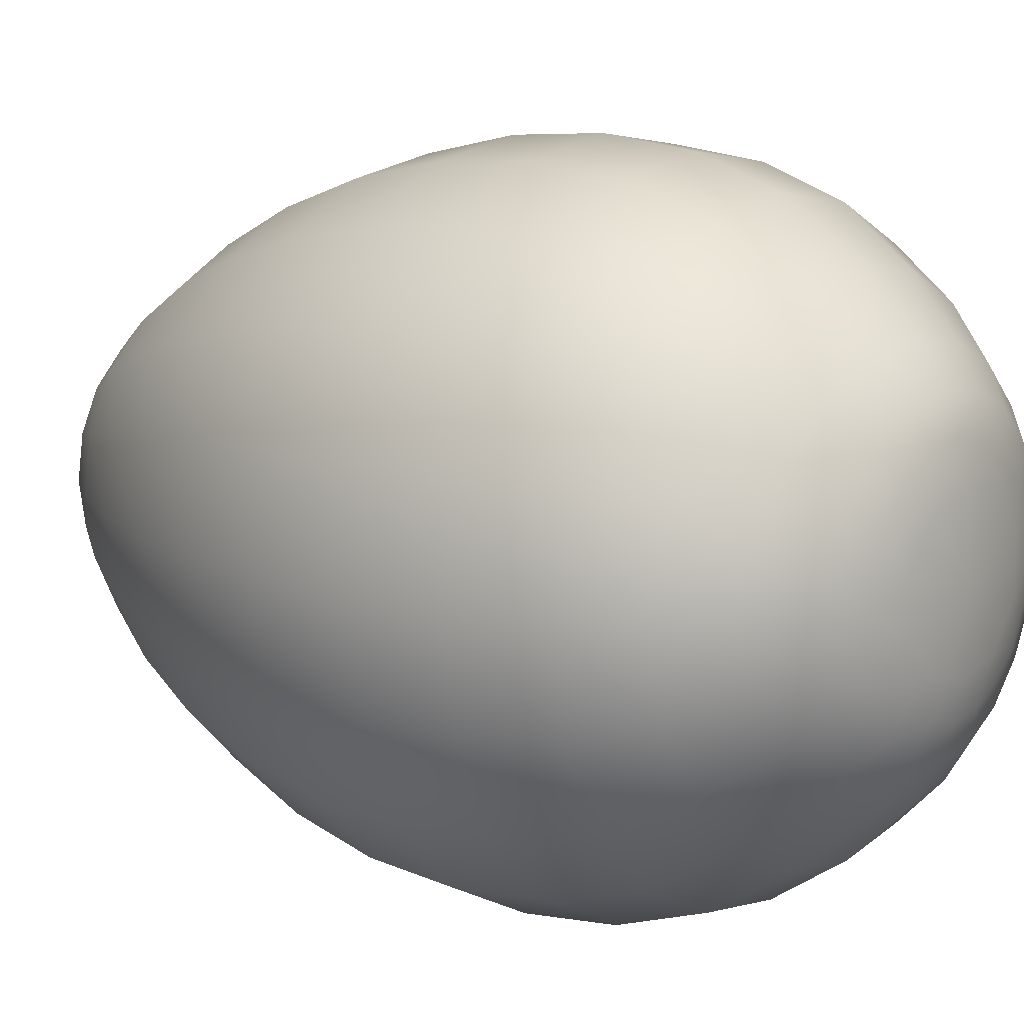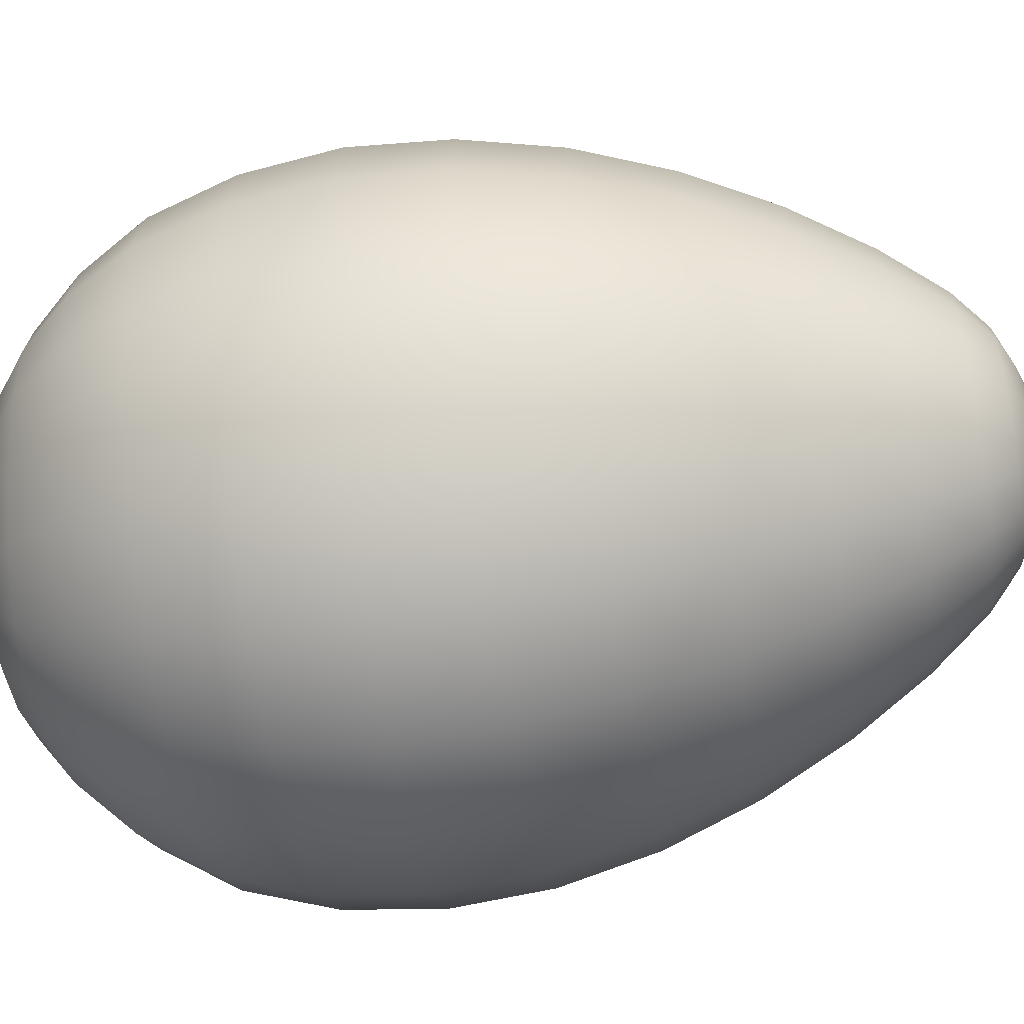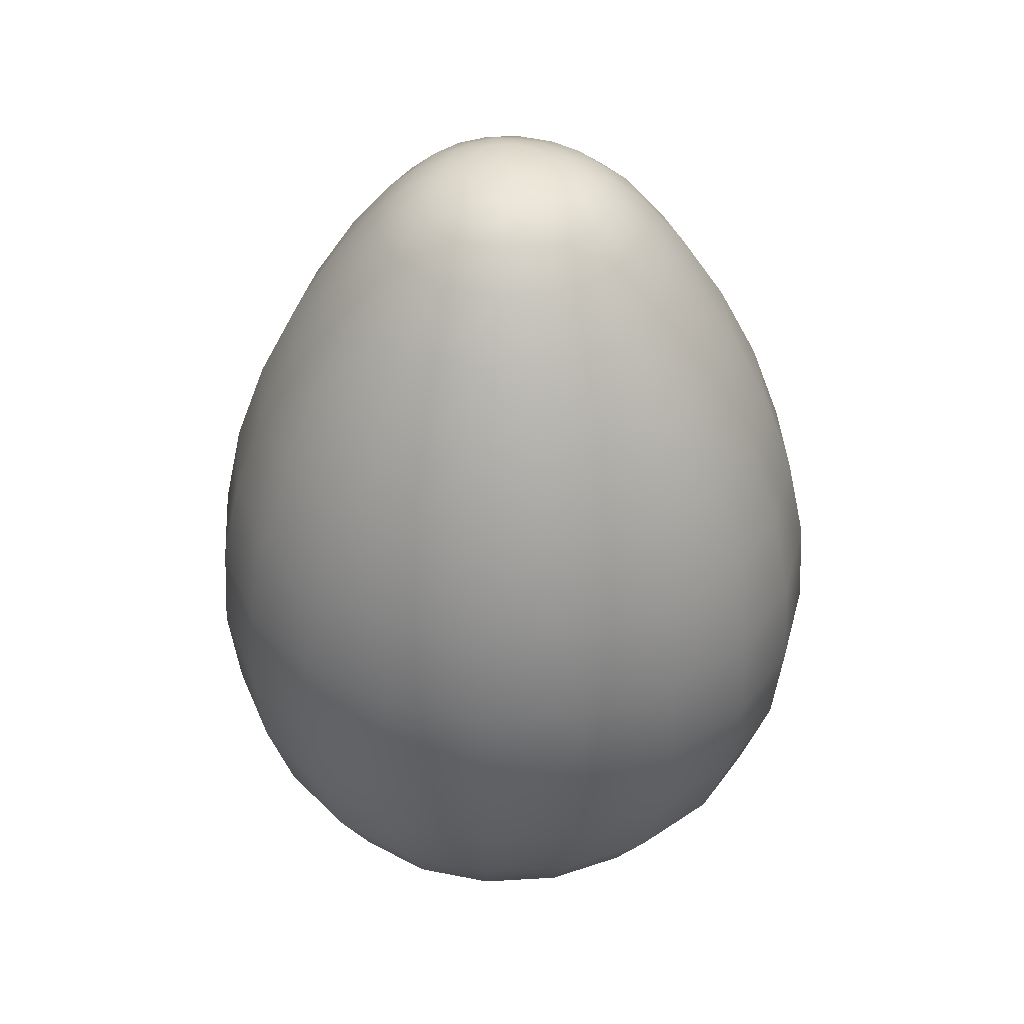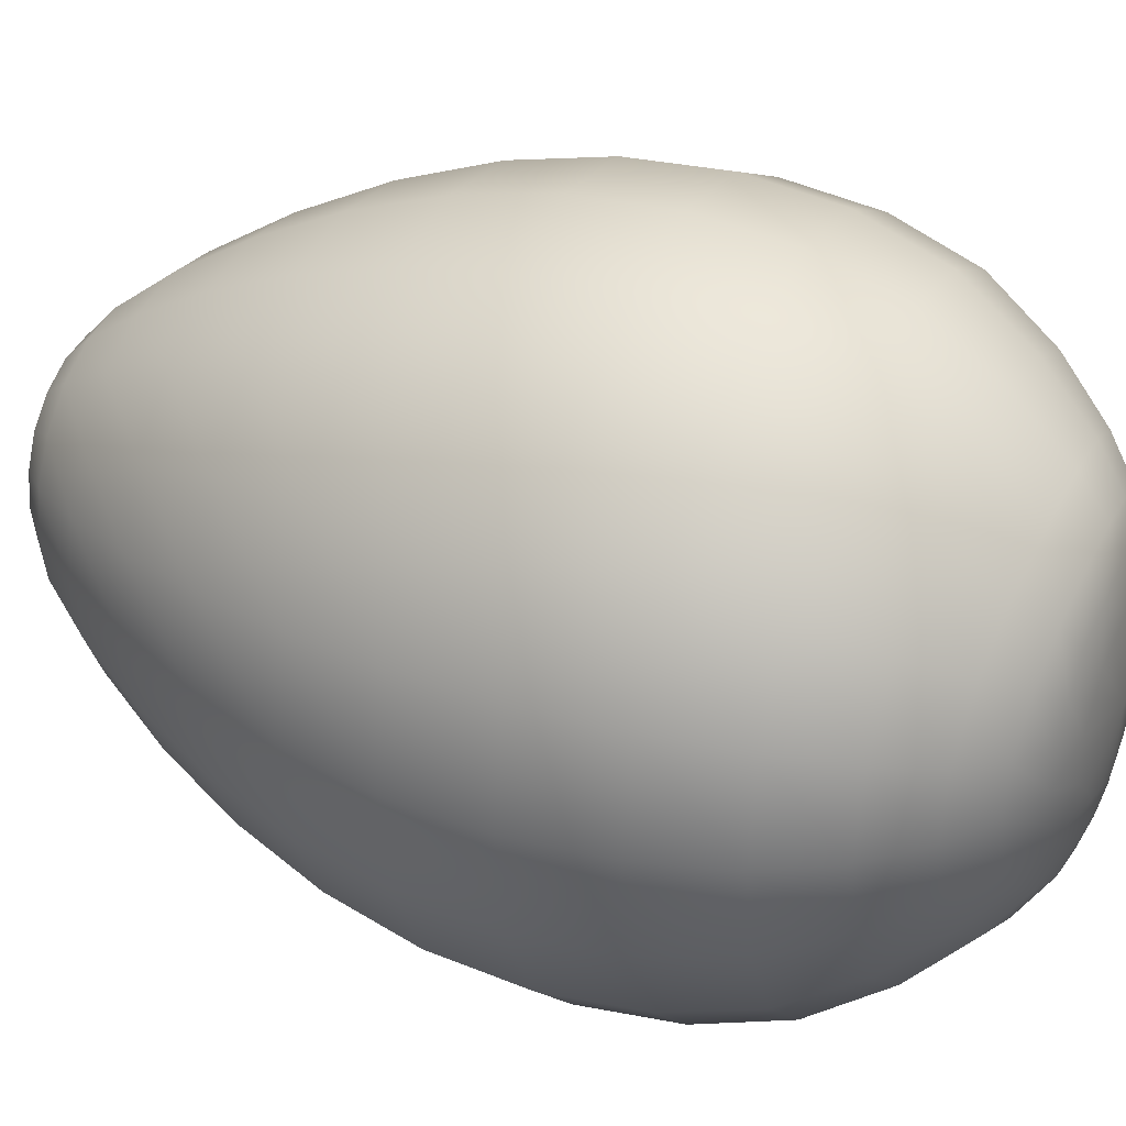
<metadata>
{"format":"obj","ext":"obj","renderer":"f3d","projection":"perspective","resolution":1024,"background":"white","views":[{"elev":12.0,"azim":-51.4,"up":"+Z"},{"elev":-59.6,"azim":98.7,"up":"+Z"},{"elev":40.6,"azim":113.4,"up":"+Y"},{"elev":33.8,"azim":-65.9,"up":"+Z"}]}
</metadata>
<code>
v  0.0911 0.069 -0.12
v  0.1274 0.0715 -0.0873
v  0.1053 0.0415 -0.0683
v  0.0742 0.0375 -0.0936
v  0.0469 0.0668 -0.1412
v  0.0373 0.034 -0.1099
v  0.0556 0.1112 -0.1703
v  0.1061 0.1117 -0.1447
v  0.1467 0.1124 -0.1053
v  0 0.066 -0.1483
v  0 0.0328 -0.1152
v  -0.0469 0.0668 -0.1412
v  -0.0371 0.0339 -0.1095
v  -0.0556 0.1112 -0.1703
v  0 0.111 -0.1789
v  -0.0911 0.069 -0.12
v  -0.0739 0.0373 -0.093
v  -0.1274 0.0715 -0.0873
v  -0.1049 0.0412 -0.0677
v  -0.1467 0.1124 -0.1053
v  -0.1061 0.1117 -0.1447
v  -0.1506 0.0731 -0.0458
v  -0.1248 0.0438 -0.0356
v  -0.1589 0.0737 0
v  -0.132 0.0447 -0
v  -0.1817 0.1129 0
v  -0.1725 0.1128 -0.0553
v  -0.1506 0.0731 0.0458
v  -0.1251 0.0439 0.0356
v  -0.1274 0.0715 0.0873
v  -0.1054 0.0414 0.0679
v  -0.1467 0.1124 0.1053
v  -0.1725 0.1128 0.0553
v  -0.0911 0.069 0.12
v  -0.0745 0.0375 0.0936
v  -0.0469 0.0668 0.1412
v  -0.0376 0.0341 0.1104
v  -0.0556 0.1112 0.1703
v  -0.1061 0.1117 0.1447
v  0 0.066 0.1483
v  -0.0001 0.033 0.116
v  0.0469 0.0668 0.1412
v  0.0374 0.0342 0.1104
v  0.0556 0.1112 0.1703
v  0 0.111 0.1789
v  0.0911 0.069 0.12
v  0.0745 0.0377 0.0939
v  0.1274 0.0715 0.0873
v  0.1057 0.0416 0.0684
v  0.1467 0.1124 0.1053
v  0.1061 0.1117 0.1447
v  0.1506 0.0731 0.0458
v  0.1256 0.0441 0.0359
v  0.1589 0.0737 0
v  0.1326 0.045 -0
v  0.1817 0.1129 0
v  0.1725 0.1128 0.0553
v  0.1506 0.0731 -0.0458
v  0.1254 0.044 -0.0359
v  0.1725 0.1128 -0.0553
v  0.1155 0.1635 -0.159
v  0.1592 0.1635 -0.1157
v  0.0608 0.1635 -0.1872
v  0.0627 0.2202 -0.1931
v  0.1192 0.2202 -0.1641
v  0.1643 0.2202 -0.1193
v  0 0.1635 -0.1966
v  -0.0608 0.1635 -0.1872
v  -0.0627 0.2202 -0.1931
v  0 0.2202 -0.2028
v  -0.1155 0.1635 -0.159
v  -0.1592 0.1635 -0.1157
v  -0.1643 0.2202 -0.1193
v  -0.1192 0.2202 -0.1641
v  -0.1869 0.1635 -0.0607
v  -0.1968 0.1635 0
v  -0.203 0.2202 0
v  -0.1929 0.2202 -0.0627
v  -0.1869 0.1635 0.0607
v  -0.1592 0.1635 0.1157
v  -0.1643 0.2202 0.1193
v  -0.1929 0.2202 0.0627
v  -0.1155 0.1635 0.159
v  -0.0608 0.1635 0.1872
v  -0.0627 0.2202 0.1931
v  -0.1192 0.2202 0.1641
v  0 0.1635 0.1966
v  0.0608 0.1635 0.1872
v  0.0627 0.2202 0.1931
v  0 0.2202 0.2028
v  0.1155 0.1635 0.159
v  0.1592 0.1635 0.1157
v  0.1643 0.2202 0.1193
v  0.1192 0.2202 0.1641
v  0.1869 0.1635 0.0607
v  0.1968 0.1635 0
v  0.203 0.2202 0
v  0.1929 0.2202 0.0627
v  0.1869 0.1635 -0.0607
v  0.1929 0.2202 -0.0627
v  0.0978 0.3901 -0.1346
v  0.1348 0.3901 -0.0979
v  0.151 0.3352 -0.1097
v  0.1096 0.3352 -0.1508
v  0.0515 0.3901 -0.1585
v  0.0577 0.3352 -0.1775
v  0.0436 0.441 -0.1343
v  0.0829 0.441 -0.1141
v  0.1143 0.441 -0.083
v  0 0.3901 -0.1664
v  0 0.3352 -0.1864
v  -0.0515 0.3901 -0.1585
v  -0.0577 0.3352 -0.1775
v  -0.0436 0.441 -0.1343
v  0 0.441 -0.141
v  -0.0978 0.3901 -0.1346
v  -0.1096 0.3352 -0.1508
v  -0.1348 0.3901 -0.0979
v  -0.151 0.3352 -0.1097
v  -0.1143 0.441 -0.083
v  -0.0829 0.441 -0.1141
v  -0.1583 0.3901 -0.0514
v  -0.1773 0.3352 -0.0576
v  -0.1666 0.3901 0
v  -0.1866 0.3352 0
v  -0.1412 0.441 0
v  -0.1341 0.441 -0.0436
v  -0.1583 0.3901 0.0514
v  -0.1773 0.3352 0.0576
v  -0.1348 0.3901 0.0979
v  -0.151 0.3352 0.1097
v  -0.1143 0.441 0.083
v  -0.1341 0.441 0.0436
v  -0.0978 0.3901 0.1346
v  -0.1096 0.3352 0.1508
v  -0.0515 0.3901 0.1585
v  -0.0577 0.3352 0.1775
v  -0.0436 0.441 0.1343
v  -0.0829 0.441 0.1141
v  0 0.3901 0.1664
v  0 0.3352 0.1864
v  0.0515 0.3901 0.1585
v  0.0577 0.3352 0.1775
v  0.0436 0.441 0.1343
v  0 0.441 0.141
v  0.0978 0.3901 0.1346
v  0.1096 0.3352 0.1508
v  0.1348 0.3901 0.0979
v  0.151 0.3352 0.1097
v  0.1143 0.441 0.083
v  0.0829 0.441 0.1141
v  0.1583 0.3901 0.0514
v  0.1773 0.3352 0.0576
v  0.1666 0.3901 0
v  0.1866 0.3352 0
v  0.1412 0.441 0
v  0.1341 0.441 0.0436
v  0.1583 0.3901 -0.0514
v  0.1773 0.3352 -0.0576
v  0.1341 0.441 -0.0436
v  0.0661 0.4862 -0.0909
v  0.091 0.4862 -0.0661
v  0.0348 0.4862 -0.107
v  0.0264 0.5205 -0.0813
v  0.0501 0.5205 -0.069
v  0.069 0.5205 -0.05
v  0 0.4862 -0.1124
v  -0.0348 0.4862 -0.107
v  -0.0261 0.5205 -0.0811
v  0.0002 0.5205 -0.0853
v  -0.0661 0.4862 -0.0909
v  -0.091 0.4862 -0.0661
v  -0.0687 0.5205 -0.0501
v  -0.0498 0.5205 -0.0689
v  -0.1069 0.4862 -0.0347
v  -0.1125 0.4862 0
v  -0.0851 0.5205 0
v  -0.0808 0.5205 -0.0264
v  -0.1069 0.4862 0.0347
v  -0.091 0.4862 0.0661
v  -0.0693 0.5205 0.0504
v  -0.0811 0.5205 0.0265
v  -0.0661 0.4862 0.0909
v  -0.0348 0.4862 0.107
v  -0.0265 0.5205 0.0815
v  -0.0503 0.5205 0.0693
v  0 0.4862 0.1124
v  0.0348 0.4862 0.107
v  0.0263 0.5205 0.0812
v  -0 0.5205 0.0854
v  0.0661 0.4862 0.0909
v  0.091 0.4862 0.0661
v  0.0689 0.5205 0.0499
v  0.05 0.5205 0.0688
v  0.1069 0.4862 0.0347
v  0.1125 0.4862 0
v  0.0854 0.5205 0
v  0.081 0.5205 0.0262
v  0.1069 0.4862 -0.0347
v  0.0811 0.5205 -0.0262
v  0.0592 0.0197 -0.0742
v  0.0294 0.0166 -0.0863
v  0.0847 0.023 -0.0547
v  0.0629 0.0123 -0.042
v  0.0447 0.0114 -0.0571
v  0.0218 0.0084 -0.0646
v  0.0001 0.0154 -0.0896
v  -0.029 0.0161 -0.0846
v  0.0001 0.0084 -0.0677
v  -0.0212 0.0077 -0.062
v  -0.0581 0.0188 -0.0718
v  -0.0829 0.022 -0.0523
v  -0.0433 0.0102 -0.0537
v  -0.0602 0.0106 -0.0383
v  -0.0989 0.0241 -0.0276
v  -0.105 0.0249 -0.0001
v  -0.0736 0.0132 -0.0207
v  -0.0765 0.0123 -0.0001
v  -0.1001 0.0243 0.0277
v  -0.085 0.0224 0.0534
v  -0.0753 0.0135 0.0209
v  -0.0634 0.0113 0.0399
v  -0.0604 0.0196 0.0743
v  -0.0309 0.0171 0.0883
v  -0.0466 0.0113 0.0572
v  -0.0241 0.0092 0.0675
v  -0.0005 0.0162 0.0929
v  0.0301 0.0172 0.0885
v  -0.0008 0.0096 0.0721
v  0.0229 0.0094 0.0678
v  0.0605 0.0202 0.0755
v  0.086 0.0235 0.0553
v  0.0466 0.0121 0.0588
v  0.0649 0.013 0.0428
v  0.102 0.0253 0.029
v  0.1074 0.0258 -0.0001
v  0.0779 0.015 0.0227
v  0.0801 0.0136 -0.0002
v  0.1012 0.025 -0.029
v  0.0767 0.0146 -0.0227
v  0.0182 0.5538 -0.0253
v  0.0237 0.5539 -0.0169
v  0.0371 0.5484 -0.0264
v  0.0278 0.5474 -0.0385
v  0.0148 0.5484 -0.0449
v  0.0094 0.5539 -0.0282
v  0 0.5575 0.0001
v  0.0008 0.5538 -0.0315
v  0.0009 0.5474 -0.0478
v  -0.0129 0.5484 -0.0437
v  -0.0079 0.5539 -0.0279
v  -0.0169 0.5538 -0.0249
v  -0.0264 0.5474 -0.0381
v  -0.0356 0.5484 -0.0271
v  -0.0222 0.5539 -0.0171
v  -0.028 0.5538 -0.0097
v  -0.0434 0.5474 -0.0147
v  -0.0449 0.5484 0.0001
v  -0.0286 0.5539 0.0003
v  -0.0298 0.5538 0.0104
v  -0.0454 0.5474 0.0154
v  -0.0391 0.5484 0.0289
v  -0.0245 0.5539 0.0185
v  -0.0196 0.5538 0.027
v  -0.0293 0.5474 0.0403
v  -0.015 0.5484 0.0459
v  -0.0098 0.5539 0.0292
v  -0.0002 0.5538 0.032
v  -0.0002 0.5474 0.0484
v  0.0141 0.5484 0.0439
v  0.0087 0.5539 0.0278
v  0.0177 0.5538 0.0242
v  0.0272 0.5474 0.0374
v  0.0364 0.5484 0.0257
v  0.0232 0.5539 0.0163
v  0.0292 0.5538 0.0088
v  0.0448 0.5474 0.0139
v  0.0465 0.5484 0.0001
v  0.0292 0.5539 -0
v  0.0297 0.5538 -0.009
v  0.0452 0.5474 -0.014
v  0.1169 0.278 -0.161
v  0.1612 0.278 -0.1171
v  0.0616 0.278 -0.1895
v  0 0.278 -0.199
v  -0.0616 0.278 -0.1895
v  -0.1169 0.278 -0.161
v  -0.1612 0.278 -0.1171
v  -0.1892 0.278 -0.0615
v  -0.1992 0.278 0
v  -0.1892 0.278 0.0615
v  -0.1612 0.278 0.1171
v  -0.1169 0.278 0.161
v  -0.0616 0.278 0.1895
v  0 0.278 0.199
v  0.0616 0.278 0.1895
v  0.1169 0.278 0.161
v  0.1612 0.278 0.1171
v  0.1892 0.278 0.0615
v  0.1992 0.278 0
v  0.1892 0.278 -0.0615
v  0.0374 0.5391 0.0514
v  0.0198 0.5391 0.0613
v  0.0515 0.5391 0.0369
v  0.061 0.5391 0.0193
v  0.0647 0.5391 0.0001
v  0.0613 0.5391 -0.0194
v  0.052 0.5391 -0.0374
v  0.0378 0.5391 -0.0522
v  0.0202 0.5391 -0.0619
v  0.0006 0.5391 -0.0647
v  -0.019 0.5391 -0.0611
v  -0.0368 0.5391 -0.0519
v  -0.051 0.5391 -0.0378
v  -0.06 0.5391 -0.0199
v  -0.0636 0.5391 0.0001
v  -0.0614 0.5391 0.0205
v  -0.0532 0.5391 0.039
v  -0.0388 0.5391 0.0534
v  -0.0204 0.5391 0.0625
v  -0.0002 0.5391 0.0651
v  0.0317 0.006 0.0405
v  0.0418 0.0065 0.0278
v  0.0152 0.0052 0.0445
v  -0.0002 0.0003 -0.0001
v  0.0526 0.0073 0.0156
v  0.0516 0.007 -0.0001
v  0.0516 0.0069 -0.0158
v  0.0403 0.006 -0.0272
v  0.0299 0.0053 -0.0391
v  0.0147 0.0043 -0.0418
v  -0 0.0035 -0.0454
v  -0.0142 0.0037 -0.0402
v  -0.0288 0.0041 -0.0358
v  -0.0384 0.0048 -0.0246
v  -0.0488 0.0056 -0.014
v  -0.0491 0.0057 -0
v  -0.0504 0.0059 0.0139
v  -0.0408 0.0054 0.0261
v  -0.0319 0.0052 0.0389
v  -0.0162 0.0048 0.0438
v  -0.0008 0.0046 0.0495
g egg
f 1 2 3 4
f 5 1 4 6
f 7 8 1 5
f 8 9 2 1
f 10 5 6 11
f 12 10 11 13
f 14 15 10 12
f 15 7 5 10
f 16 12 13 17
f 18 16 17 19
f 20 21 16 18
f 21 14 12 16
f 22 18 19 23
f 24 22 23 25
f 26 27 22 24
f 27 20 18 22
f 28 24 25 29
f 30 28 29 31
f 32 33 28 30
f 33 26 24 28
f 34 30 31 35
f 36 34 35 37
f 38 39 34 36
f 39 32 30 34
f 40 36 37 41
f 42 40 41 43
f 44 45 40 42
f 45 38 36 40
f 46 42 43 47
f 48 46 47 49
f 50 51 46 48
f 51 44 42 46
f 52 48 49 53
f 54 52 53 55
f 56 57 52 54
f 57 50 48 52
f 58 54 55 59
f 2 58 59 3
f 9 60 58 2
f 60 56 54 58
f 61 62 9 8
f 63 61 8 7
f 64 65 61 63
f 65 66 62 61
f 67 63 7 15
f 68 67 15 14
f 69 70 67 68
f 70 64 63 67
f 71 68 14 21
f 72 71 21 20
f 73 74 71 72
f 74 69 68 71
f 75 72 20 27
f 76 75 27 26
f 77 78 75 76
f 78 73 72 75
f 79 76 26 33
f 80 79 33 32
f 81 82 79 80
f 82 77 76 79
f 83 80 32 39
f 84 83 39 38
f 85 86 83 84
f 86 81 80 83
f 87 84 38 45
f 88 87 45 44
f 89 90 87 88
f 90 85 84 87
f 91 88 44 51
f 92 91 51 50
f 93 94 91 92
f 94 89 88 91
f 95 92 50 57
f 96 95 57 56
f 97 98 95 96
f 98 93 92 95
f 99 96 56 60
f 62 99 60 9
f 66 100 99 62
f 100 97 96 99
f 101 102 103 104
f 105 101 104 106
f 107 108 101 105
f 108 109 102 101
f 110 105 106 111
f 112 110 111 113
f 114 115 110 112
f 115 107 105 110
f 116 112 113 117
f 118 116 117 119
f 120 121 116 118
f 121 114 112 116
f 122 118 119 123
f 124 122 123 125
f 126 127 122 124
f 127 120 118 122
f 128 124 125 129
f 130 128 129 131
f 132 133 128 130
f 133 126 124 128
f 134 130 131 135
f 136 134 135 137
f 138 139 134 136
f 139 132 130 134
f 140 136 137 141
f 142 140 141 143
f 144 145 140 142
f 145 138 136 140
f 146 142 143 147
f 148 146 147 149
f 150 151 146 148
f 151 144 142 146
f 152 148 149 153
f 154 152 153 155
f 156 157 152 154
f 157 150 148 152
f 158 154 155 159
f 102 158 159 103
f 109 160 158 102
f 160 156 154 158
f 161 162 109 108
f 163 161 108 107
f 164 165 161 163
f 165 166 162 161
f 167 163 107 115
f 168 167 115 114
f 169 170 167 168
f 170 164 163 167
f 171 168 114 121
f 172 171 121 120
f 173 174 171 172
f 174 169 168 171
f 175 172 120 127
f 176 175 127 126
f 177 178 175 176
f 178 173 172 175
f 179 176 126 133
f 180 179 133 132
f 181 182 179 180
f 182 177 176 179
f 183 180 132 139
f 184 183 139 138
f 185 186 183 184
f 186 181 180 183
f 187 184 138 145
f 188 187 145 144
f 189 190 187 188
f 190 185 184 187
f 191 188 144 151
f 192 191 151 150
f 193 194 191 192
f 194 189 188 191
f 195 192 150 157
f 196 195 157 156
f 197 198 195 196
f 198 193 192 195
f 199 196 156 160
f 162 199 160 109
f 166 200 199 162
f 200 197 196 199
f 201 202 6 4
f 203 201 4 3
f 204 205 201 203
f 205 206 202 201
f 207 208 13 11
f 202 207 11 6
f 206 209 207 202
f 209 210 208 207
f 211 212 19 17
f 208 211 17 13
f 210 213 211 208
f 213 214 212 211
f 215 216 25 23
f 212 215 23 19
f 214 217 215 212
f 217 218 216 215
f 219 220 31 29
f 216 219 29 25
f 218 221 219 216
f 221 222 220 219
f 223 224 37 35
f 220 223 35 31
f 222 225 223 220
f 225 226 224 223
f 227 228 43 41
f 224 227 41 37
f 226 229 227 224
f 229 230 228 227
f 231 232 49 47
f 228 231 47 43
f 230 233 231 228
f 233 234 232 231
f 235 236 55 53
f 232 235 53 49
f 234 237 235 232
f 237 238 236 235
f 239 203 3 59
f 236 239 59 55
f 238 240 239 236
f 240 204 203 239
f 241 242 243 244
f 241 244 245 246
f 241 246 247 242
f 248 246 245 249
f 248 249 250 251
f 248 251 247 246
f 252 251 250 253
f 252 253 254 255
f 252 255 247 251
f 256 255 254 257
f 256 257 258 259
f 256 259 247 255
f 260 259 258 261
f 260 261 262 263
f 260 263 247 259
f 264 263 262 265
f 264 265 266 267
f 264 267 247 263
f 268 267 266 269
f 268 269 270 271
f 268 271 247 267
f 272 271 270 273
f 272 273 274 275
f 272 275 247 271
f 276 275 274 277
f 276 277 278 279
f 276 279 247 275
f 280 279 278 281
f 280 281 243 242
f 280 242 247 279
f 282 283 66 65
f 284 282 65 64
f 106 104 282 284
f 104 103 283 282
f 285 284 64 70
f 286 285 70 69
f 113 111 285 286
f 111 106 284 285
f 287 286 69 74
f 288 287 74 73
f 119 117 287 288
f 117 113 286 287
f 289 288 73 78
f 290 289 78 77
f 125 123 289 290
f 123 119 288 289
f 291 290 77 82
f 292 291 82 81
f 131 129 291 292
f 129 125 290 291
f 293 292 81 86
f 294 293 86 85
f 137 135 293 294
f 135 131 292 293
f 295 294 85 90
f 296 295 90 89
f 143 141 295 296
f 141 137 294 295
f 297 296 89 94
f 298 297 94 93
f 149 147 297 298
f 147 143 296 297
f 299 298 93 98
f 300 299 98 97
f 155 153 299 300
f 153 149 298 299
f 301 300 97 100
f 283 301 100 66
f 103 159 301 283
f 159 155 300 301
f 302 303 189 194
f 304 302 194 193
f 274 273 302 304
f 273 270 303 302
f 305 304 193 198
f 306 305 198 197
f 278 277 305 306
f 277 274 304 305
f 307 306 197 200
f 308 307 200 166
f 243 281 307 308
f 281 278 306 307
f 309 308 166 165
f 310 309 165 164
f 245 244 309 310
f 244 243 308 309
f 311 310 164 170
f 312 311 170 169
f 250 249 311 312
f 249 245 310 311
f 313 312 169 174
f 314 313 174 173
f 254 253 313 314
f 253 250 312 313
f 315 314 173 178
f 316 315 178 177
f 258 257 315 316
f 257 254 314 315
f 317 316 177 182
f 318 317 182 181
f 262 261 317 318
f 261 258 316 317
f 319 318 181 186
f 320 319 186 185
f 266 265 319 320
f 265 262 318 319
f 321 320 185 190
f 303 321 190 189
f 270 269 321 303
f 269 266 320 321
f 322 323 234 233
f 322 233 230 324
f 322 324 325 323
f 326 327 238 237
f 326 237 234 323
f 326 323 325 327
f 328 329 204 240
f 328 240 238 327
f 328 327 325 329
f 330 331 206 205
f 330 205 204 329
f 330 329 325 331
f 332 333 210 209
f 332 209 206 331
f 332 331 325 333
f 334 335 214 213
f 334 213 210 333
f 334 333 325 335
f 336 337 218 217
f 336 217 214 335
f 336 335 325 337
f 338 339 222 221
f 338 221 218 337
f 338 337 325 339
f 340 341 226 225
f 340 225 222 339
f 340 339 325 341
f 342 324 230 229
f 342 229 226 341
f 342 341 325 324

</code>
